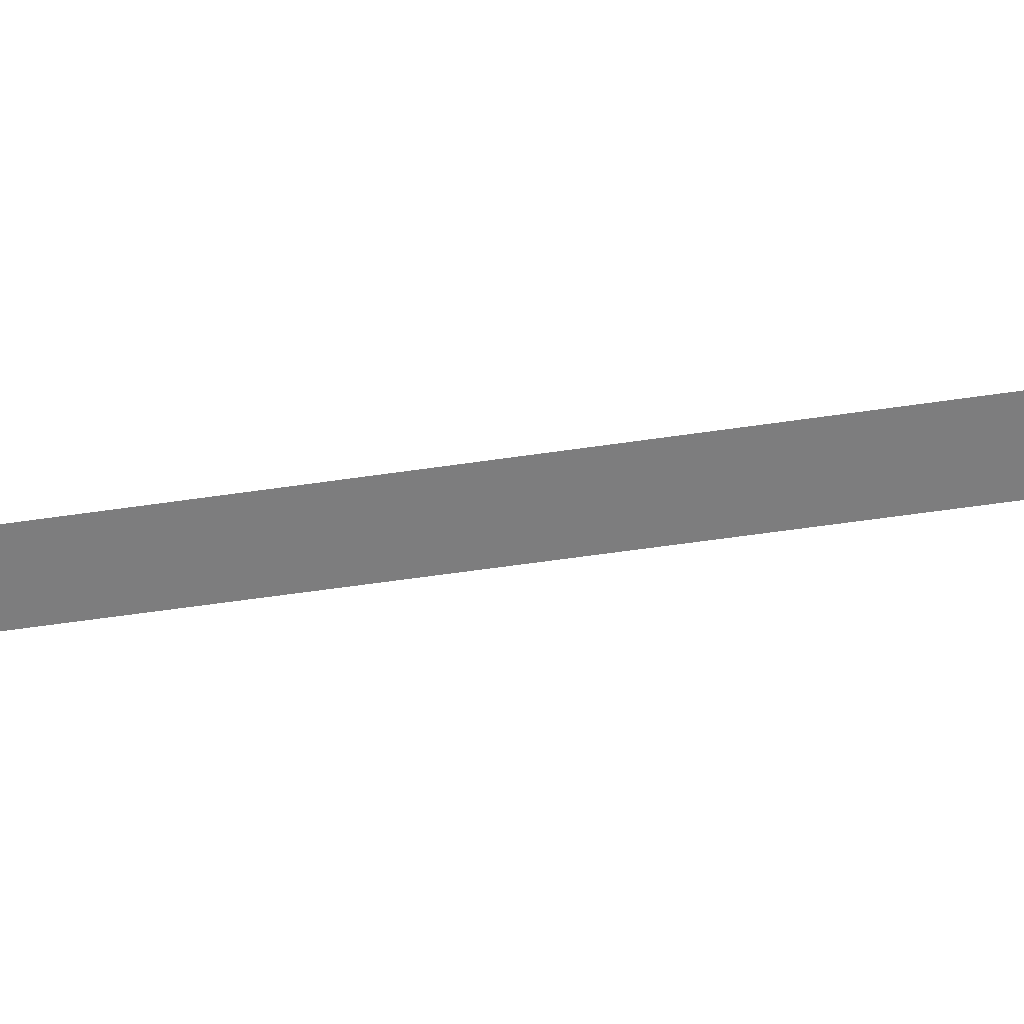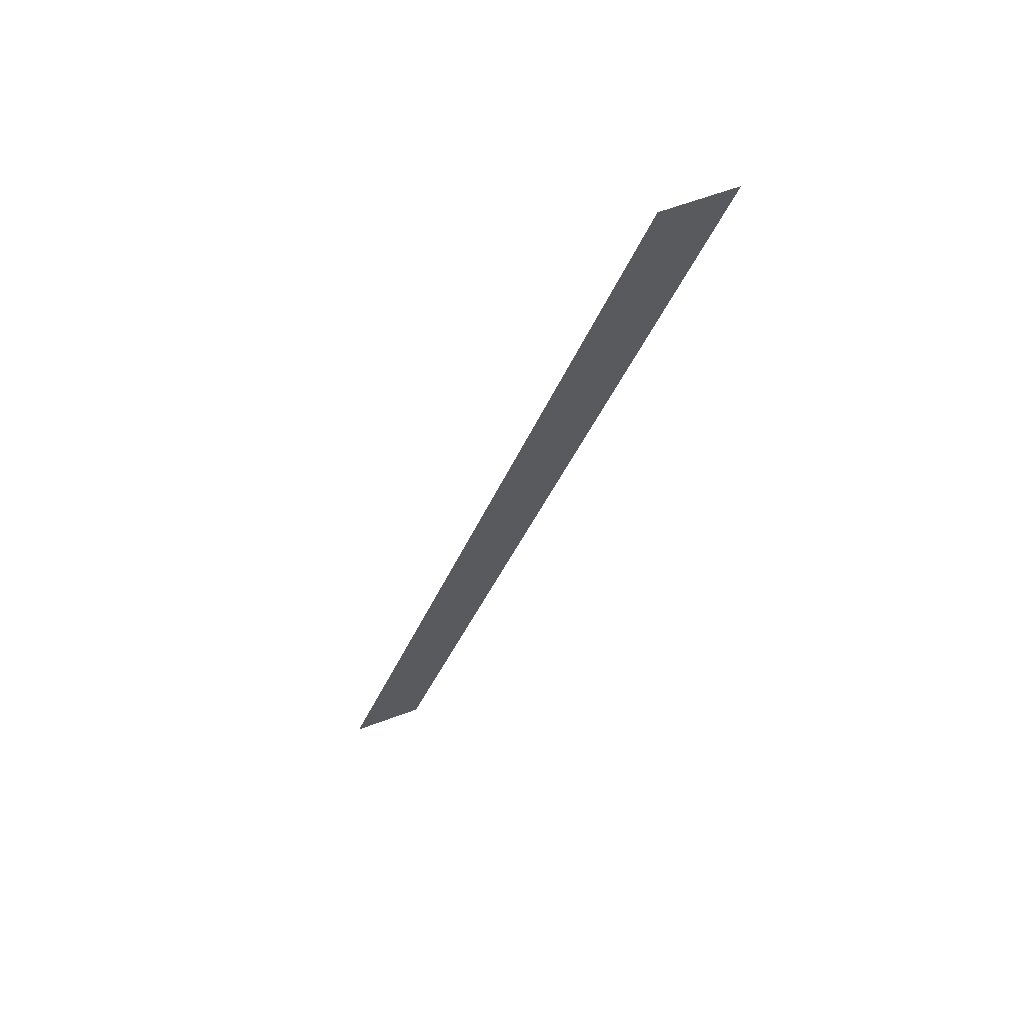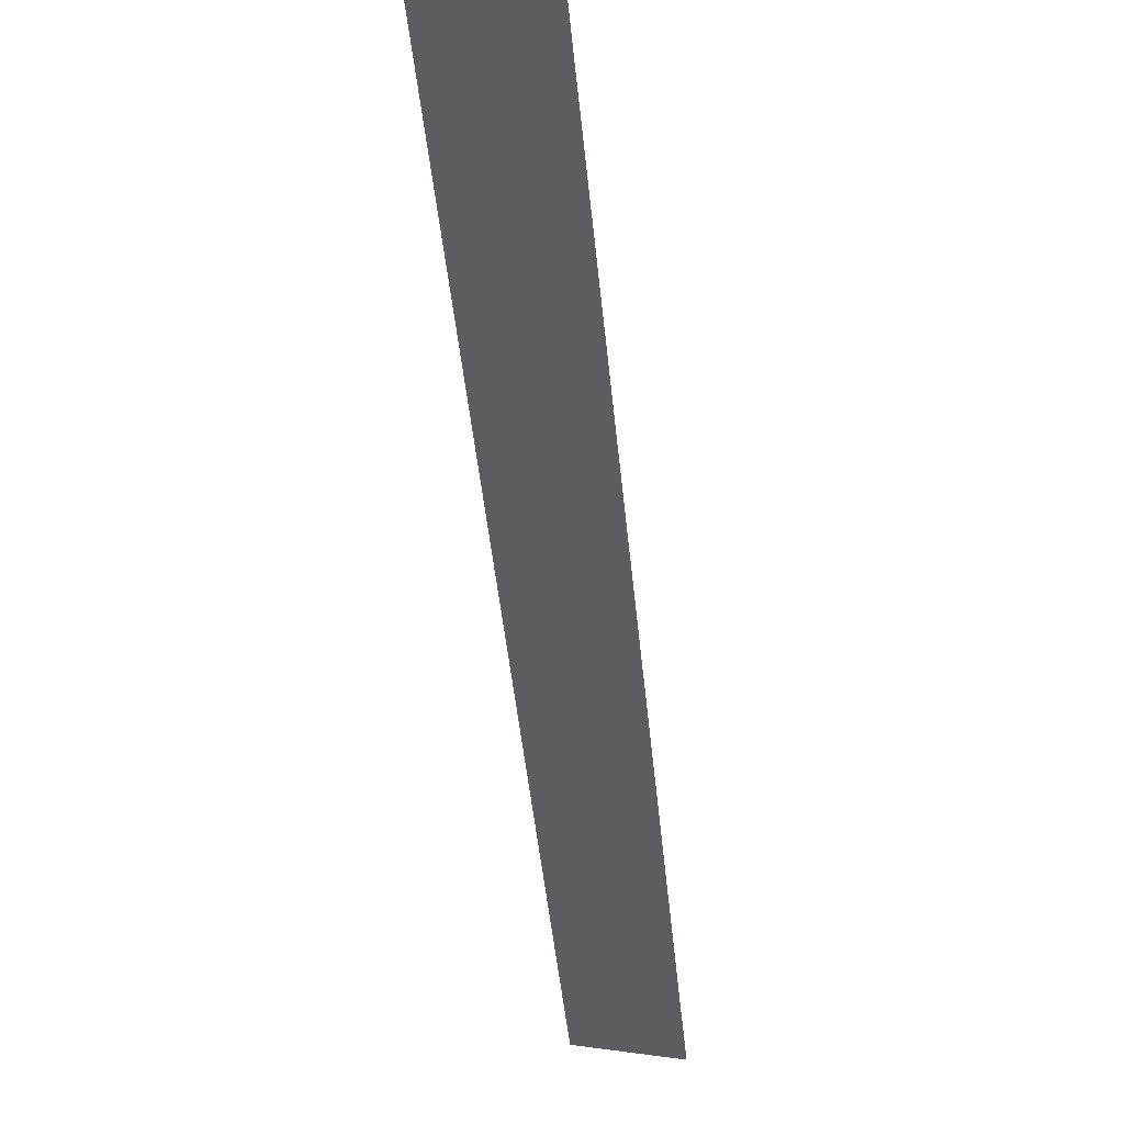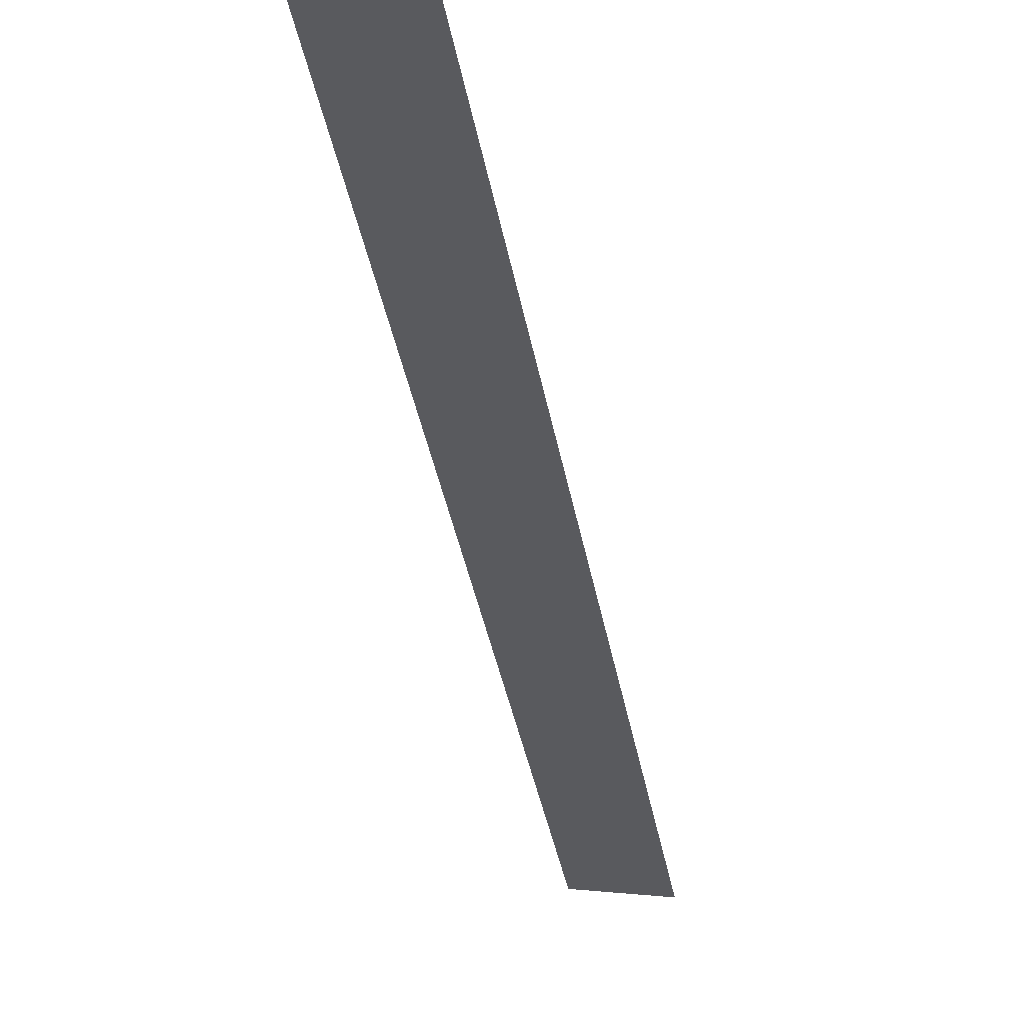
<metadata>
{"format":"obj","ext":"obj","renderer":"f3d","projection":"perspective","resolution":1024,"background":"white","views":[{"elev":-59.2,"azim":79.5,"up":"+Y"},{"elev":64.4,"azim":159.6,"up":"+Z"},{"elev":-37.1,"azim":165.6,"up":"+Y"},{"elev":-31.6,"azim":169.5,"up":"+Y"}]}
</metadata>
<code>
o Text.014
v -0.161 -0 0.1156
v 0.172 0 -0.6697
v 0.1105 0 -0.6697
v -0.09954 -0 0.1156
f 1 2 3
f 1 4 2

</code>
